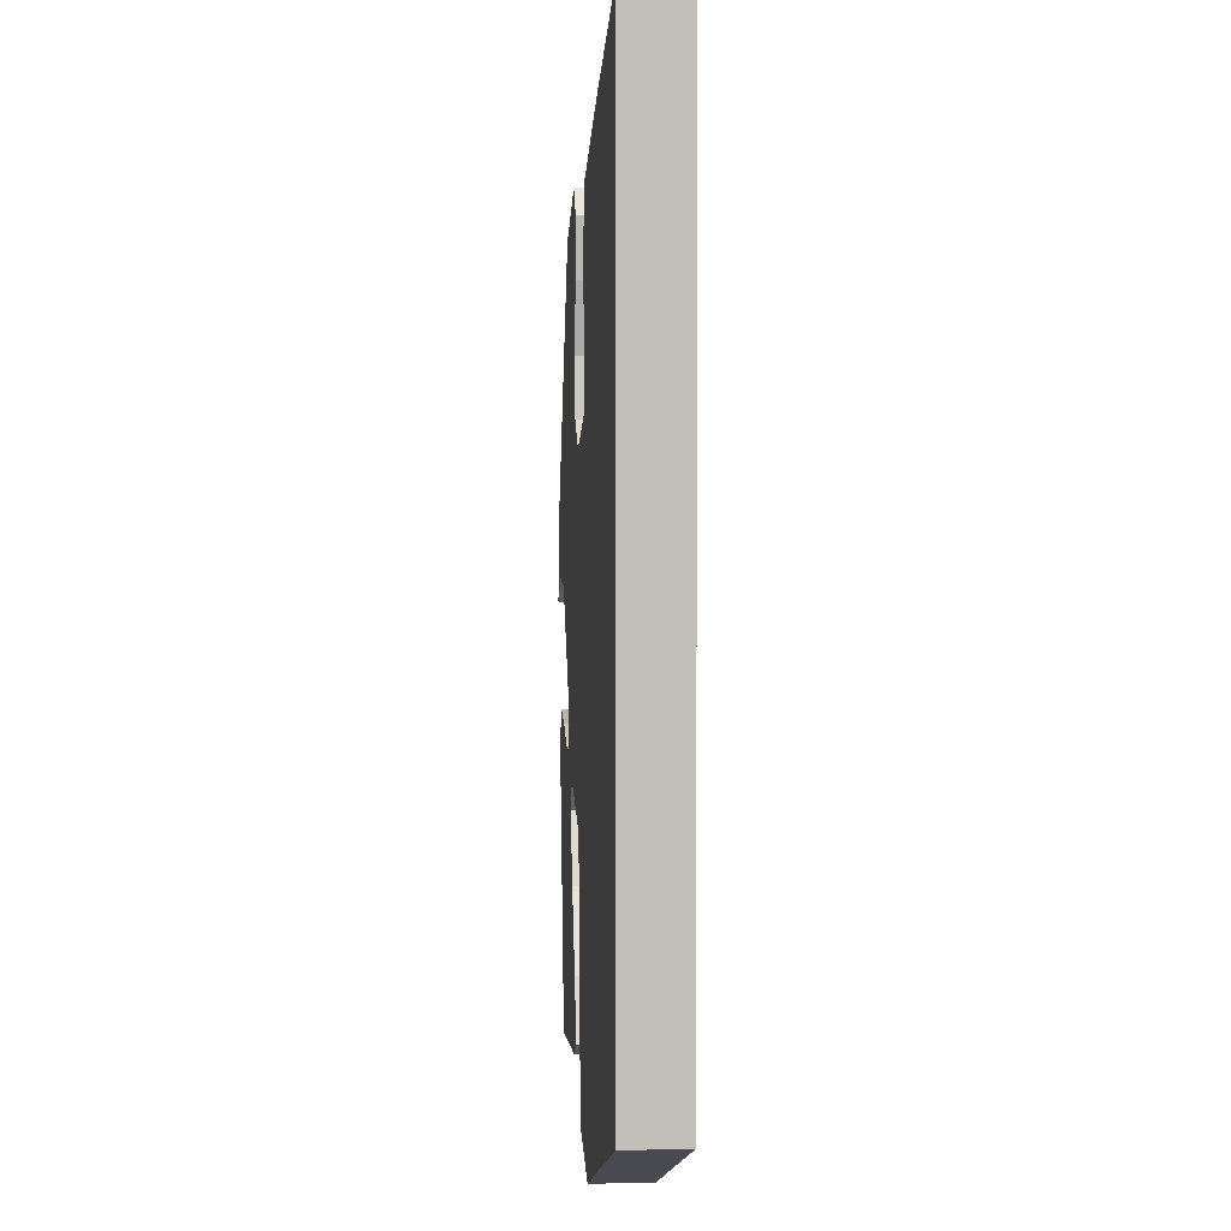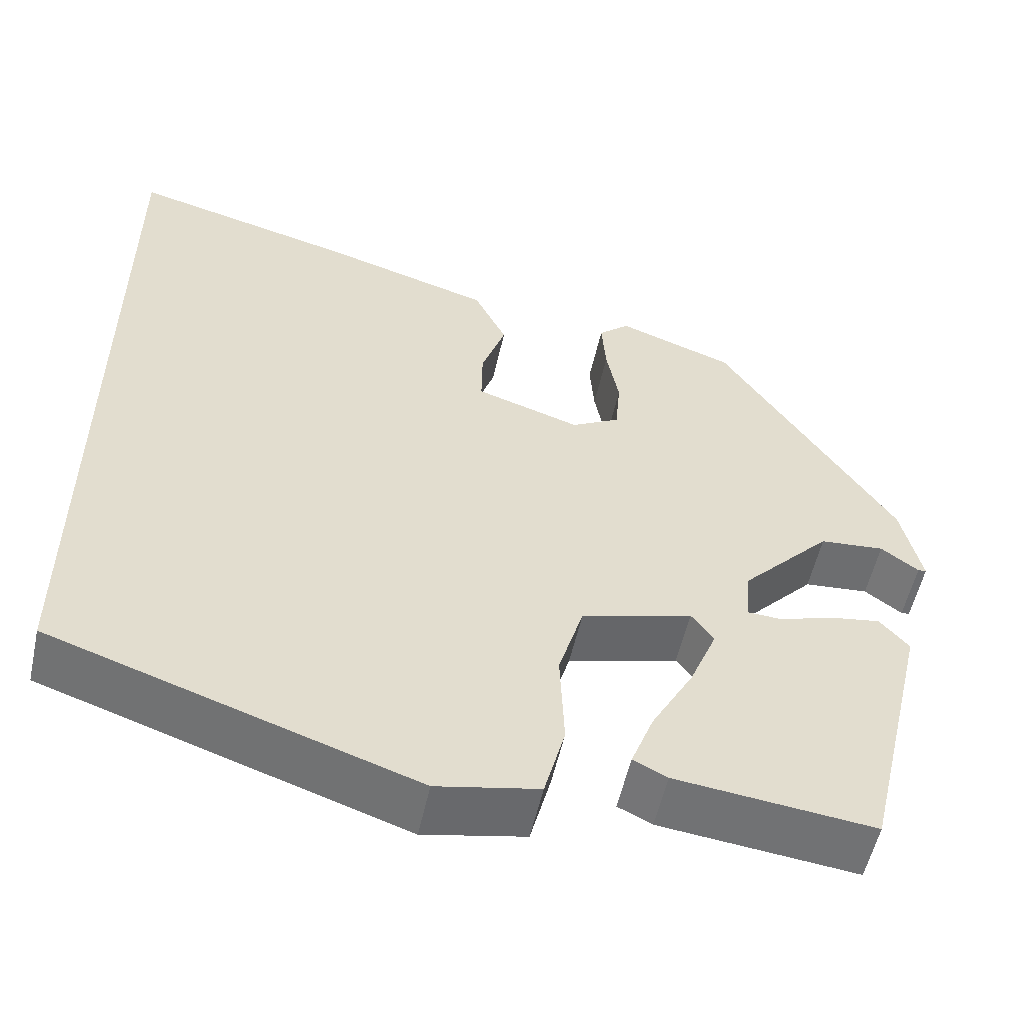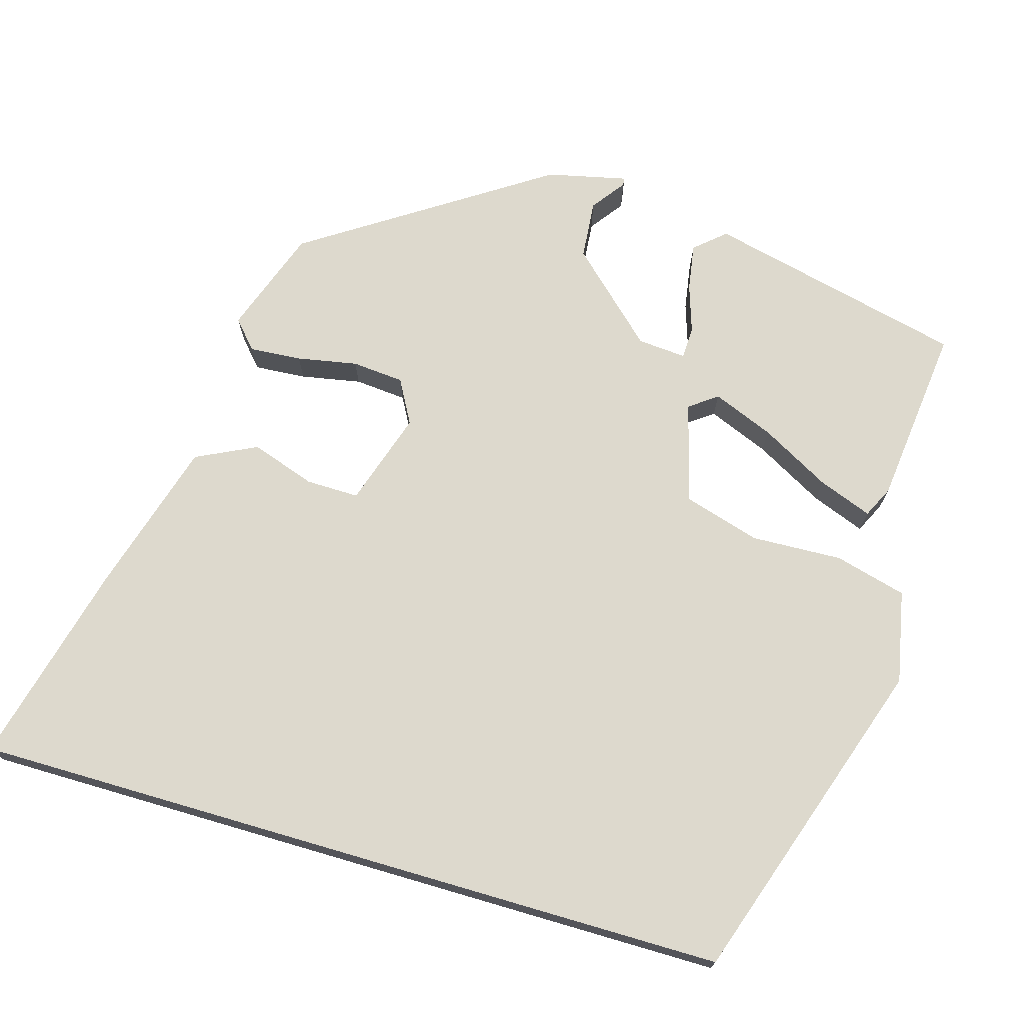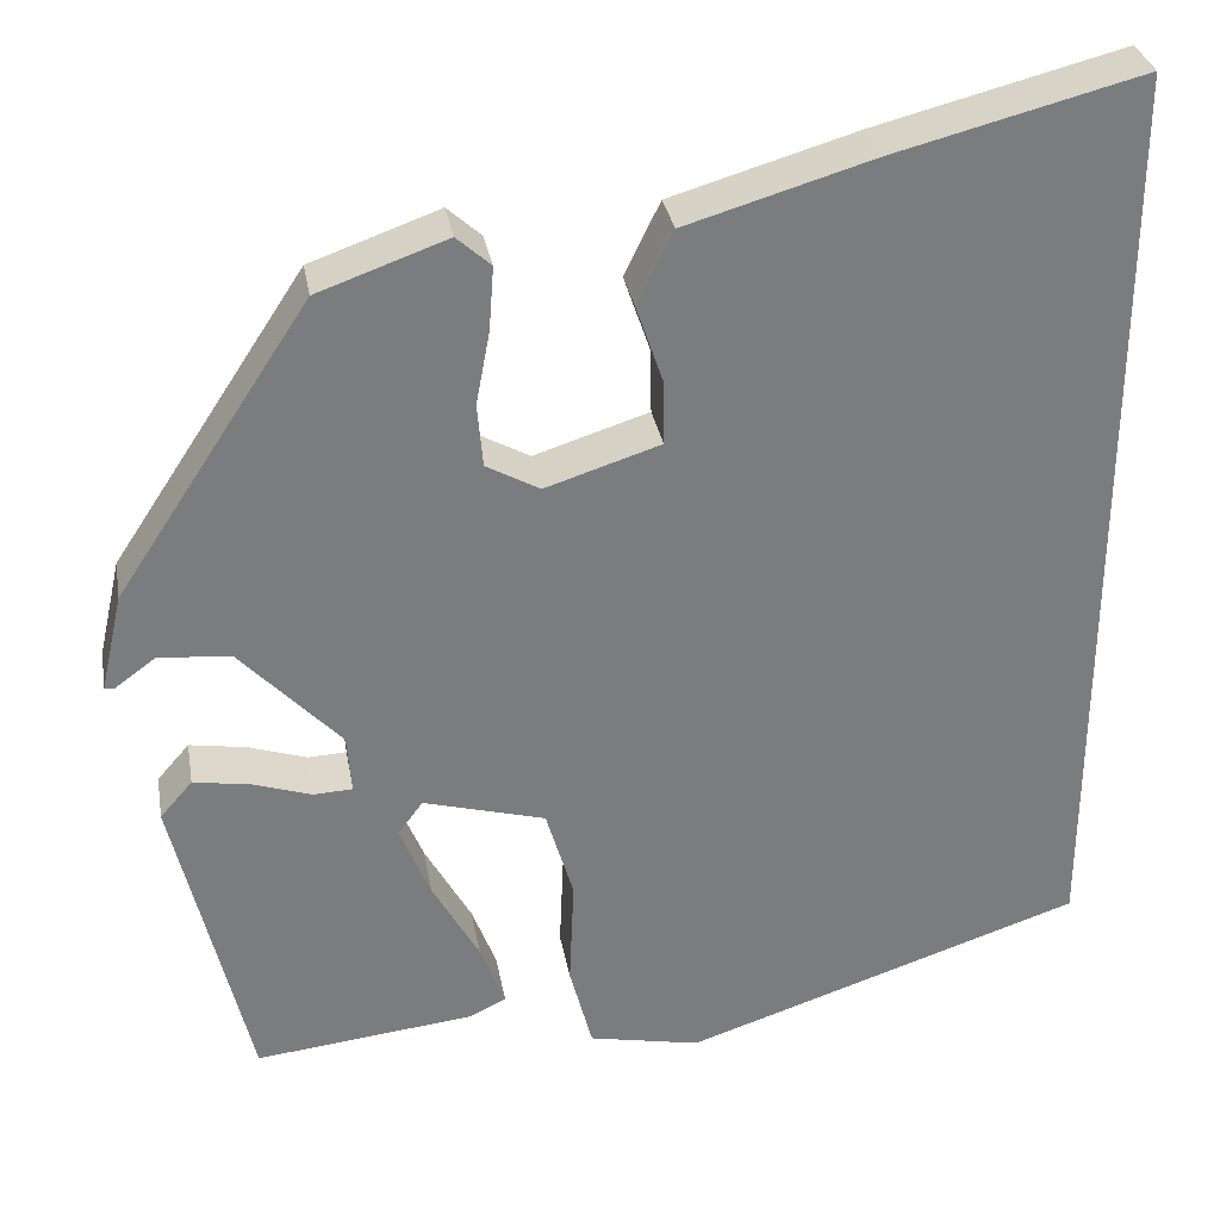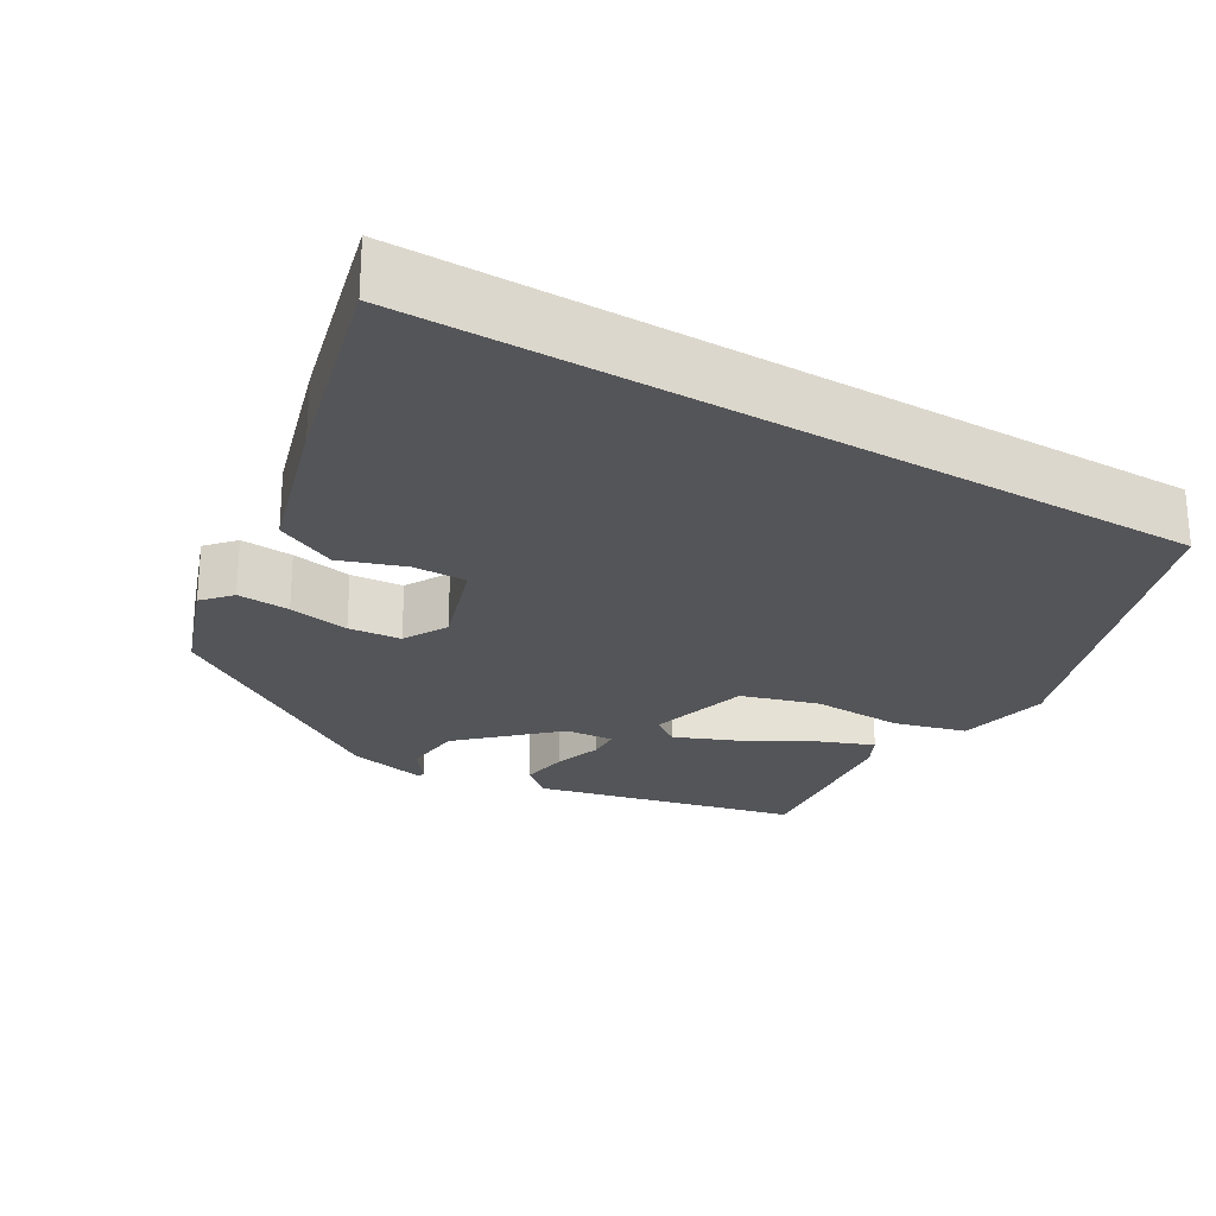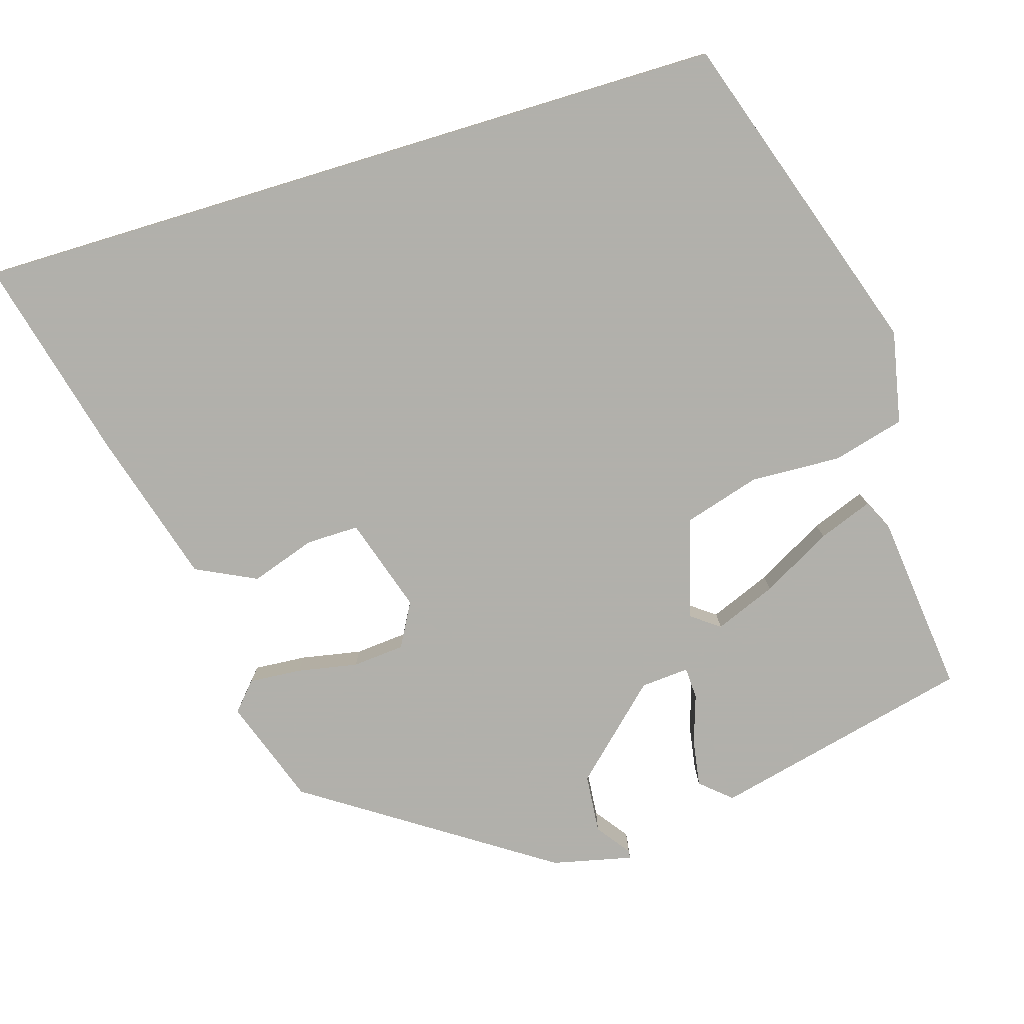
<metadata>
{"format":"obj","ext":"obj","renderer":"f3d","projection":"perspective","resolution":1024,"background":"white","views":[{"elev":3.8,"azim":86.2,"up":"+Z"},{"elev":-54.9,"azim":167.6,"up":"+Z"},{"elev":72.0,"azim":106.3,"up":"+Y"},{"elev":31.8,"azim":-9.9,"up":"+Z"},{"elev":-24.8,"azim":59.5,"up":"+Y"},{"elev":-78.5,"azim":106.9,"up":"+Y"}]}
</metadata>
<code>
v -0.327 0.07 0.439
v -0.187 0.07 0.489
v -0.15 0.07 0.456
v -0.155 0.07 0.387
v -0.17 0.07 0.307
v -0.164 0.07 0.238
v -0.106 0.07 0.206
v 0.019 0.07 0.246
v 0.018 0.07 0.316
v -0.011 0.07 0.401
v 0.028 0.07 0.481
v 0.231 0.07 0.541
v 0.5 0.07 0.61
v 0.5 0.07 -0.399
v 0.065 0.07 -0.544
v -0.057 0.07 -0.519
v -0.082 0.07 -0.424
v -0.077 0.07 -0.304
v -0.107 0.07 -0.203
v -0.24 0.07 -0.166
v -0.267 0.07 -0.203
v -0.234 0.07 -0.284
v -0.183 0.07 -0.376
v -0.156 0.07 -0.447
v -0.197 0.07 -0.467
v -0.435 0.07 -0.493
v -0.516 0.07 -0.15
v -0.481 0.07 -0.11
v -0.419 0.07 -0.12
v -0.355 0.07 -0.141
v -0.313 0.07 -0.139
v -0.318 0.07 -0.075
v -0.427 0.07 0.041
v -0.505 0.07 0.048
v -0.55 0.07 0.015
v -0.56 0.07 0.016
v -0.536 0.07 0.122
v -0.327 0 0.439
v -0.187 0 0.489
v -0.15 0 0.456
v -0.155 0 0.387
v -0.17 0 0.307
v -0.164 0 0.238
v -0.106 0 0.206
v 0.019 0 0.246
v 0.018 0 0.316
v -0.011 0 0.401
v 0.028 0 0.481
v 0.231 0 0.541
v 0.5 0 0.61
v 0.5 0 -0.399
v 0.065 0 -0.544
v -0.057 0 -0.519
v -0.082 0 -0.424
v -0.077 0 -0.304
v -0.107 0 -0.203
v -0.24 0 -0.166
v -0.267 0 -0.203
v -0.234 0 -0.284
v -0.183 0 -0.376
v -0.156 0 -0.447
v -0.197 0 -0.467
v -0.435 0 -0.493
v -0.516 0 -0.15
v -0.481 0 -0.11
v -0.419 0 -0.12
v -0.355 0 -0.141
v -0.313 0 -0.139
v -0.318 0 -0.075
v -0.427 0 0.041
v -0.505 0 0.048
v -0.55 0 0.015
v -0.56 0 0.016
v -0.536 0 0.122
f 3 4 5
f 2 3 5
f 1 2 5
f 37 1 5
f 36 37 5
f 35 36 5
f 34 35 5
f 33 34 5 6
f 32 33 6 7
f 31 32 7 8
f 28 29 30
f 27 28 30
f 26 27 30
f 25 26 30
f 24 25 30
f 23 24 30
f 22 23 30
f 21 22 30 31
f 20 21 31 8
f 16 17 18
f 15 16 18
f 14 15 18
f 13 14 18
f 12 13 18
f 12 18 19
f 9 10 11 12
f 8 9 12
f 8 12 19 20
f 42 41 40
f 42 40 39
f 42 39 38
f 42 38 74
f 42 74 73
f 42 73 72
f 42 72 71
f 43 42 71 70
f 44 43 70 69
f 45 44 69 68
f 67 66 65
f 67 65 64
f 67 64 63
f 67 63 62
f 67 62 61
f 67 61 60
f 67 60 59
f 68 67 59 58
f 45 68 58 57
f 55 54 53
f 55 53 52
f 55 52 51
f 55 51 50
f 55 50 49
f 56 55 49
f 49 48 47 46
f 49 46 45
f 57 56 49 45
f 1 38 39 2
f 2 39 40 3
f 3 40 41 4
f 4 41 42 5
f 5 42 43 6
f 6 43 44 7
f 7 44 45 8
f 8 45 46 9
f 9 46 47 10
f 10 47 48 11
f 11 48 49 12
f 12 49 50 13
f 13 50 51 14
f 14 51 52 15
f 15 52 53 16
f 16 53 54 17
f 17 54 55 18
f 18 55 56 19
f 19 56 57 20
f 20 57 58 21
f 21 58 59 22
f 22 59 60 23
f 23 60 61 24
f 24 61 62 25
f 25 62 63 26
f 26 63 64 27
f 27 64 65 28
f 28 65 66 29
f 29 66 67 30
f 30 67 68 31
f 31 68 69 32
f 32 69 70 33
f 33 70 71 34
f 34 71 72 35
f 35 72 73 36
f 36 73 74 37
f 37 74 38 1

</code>
